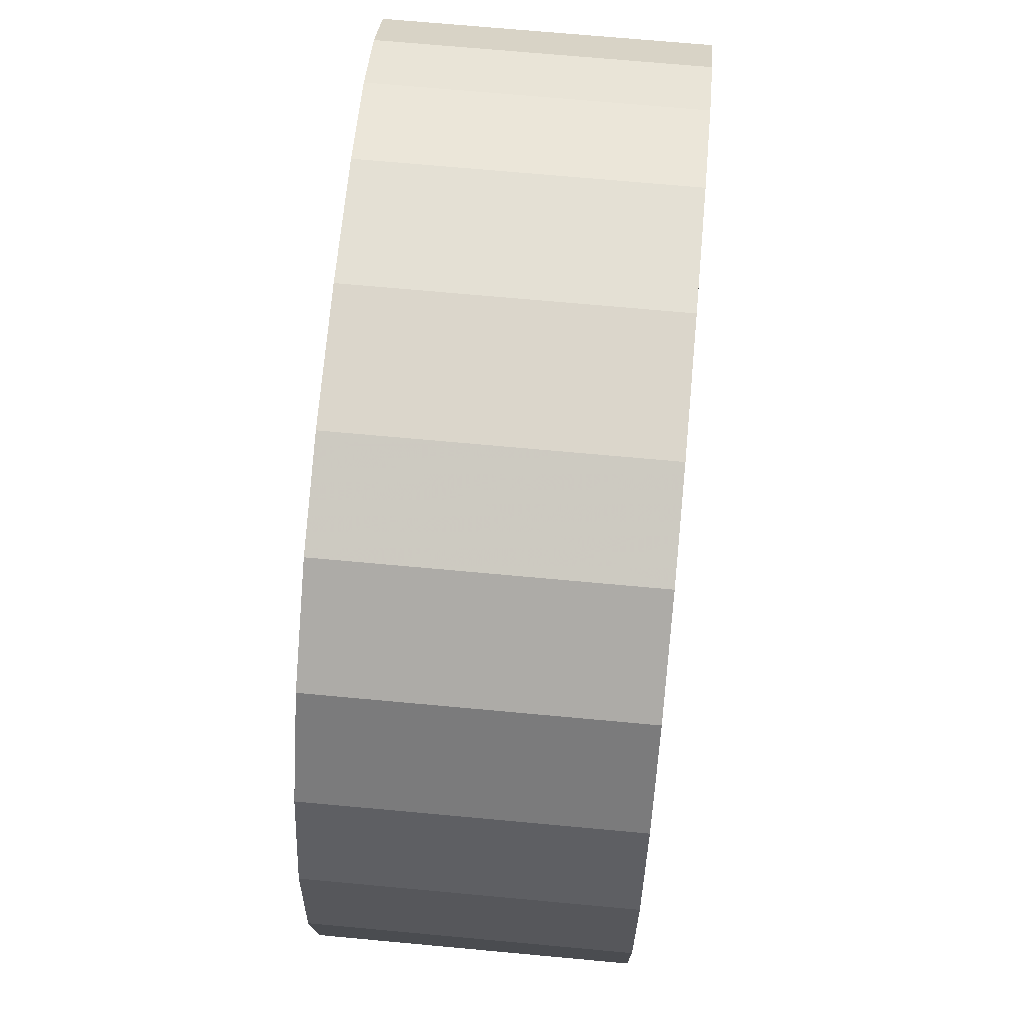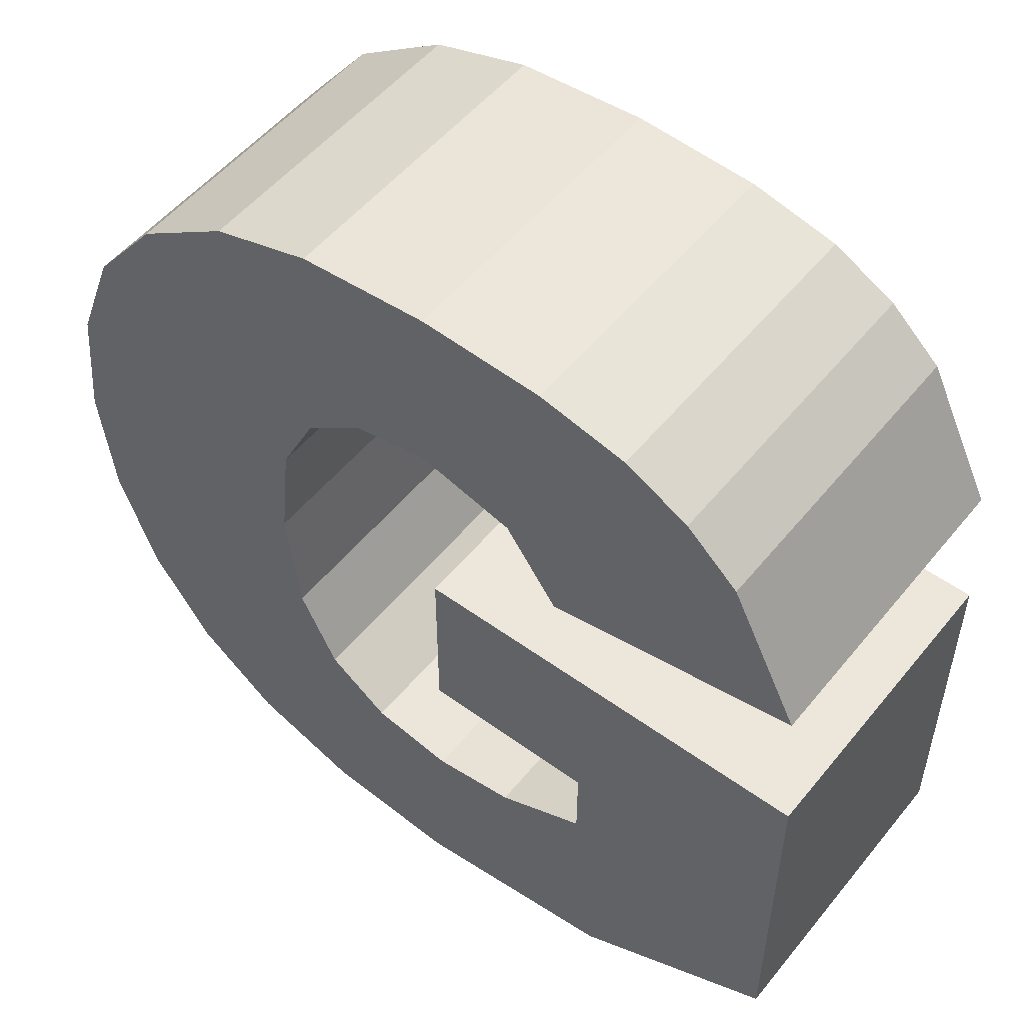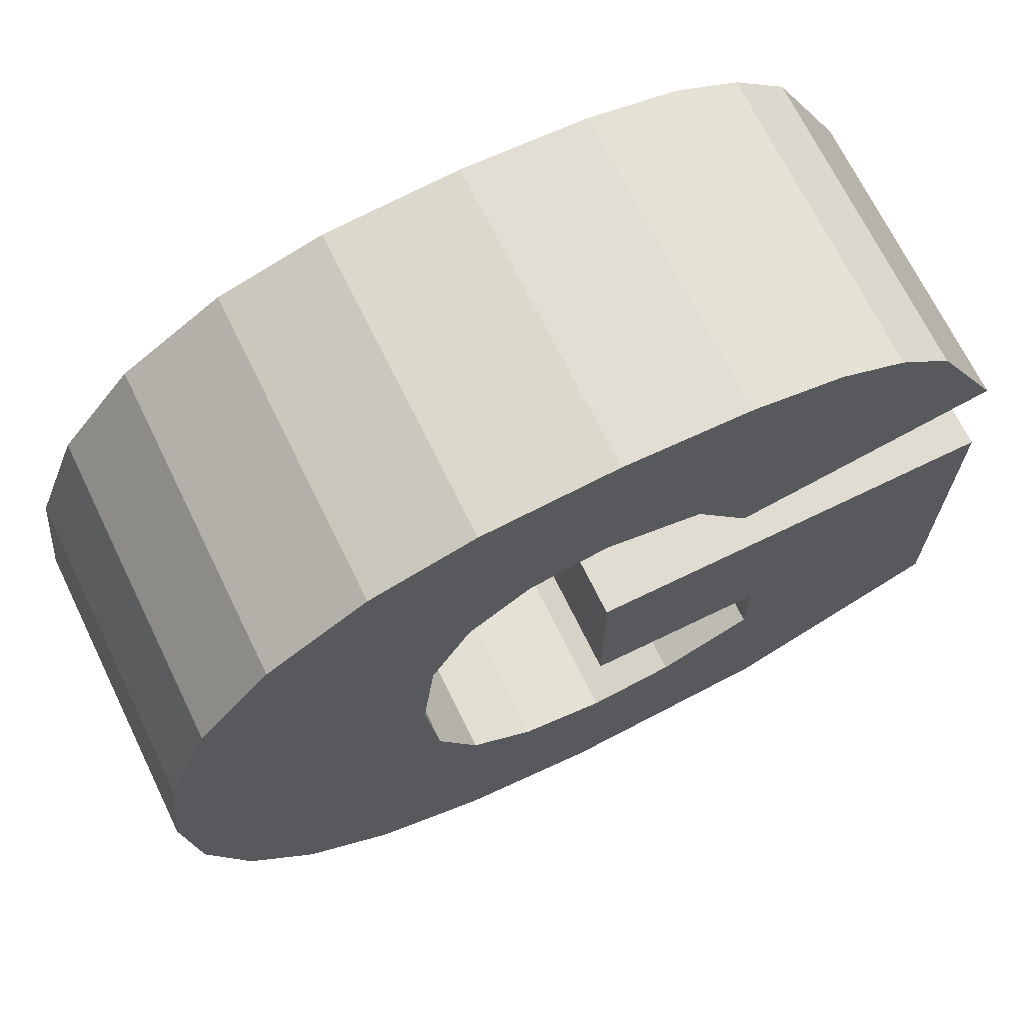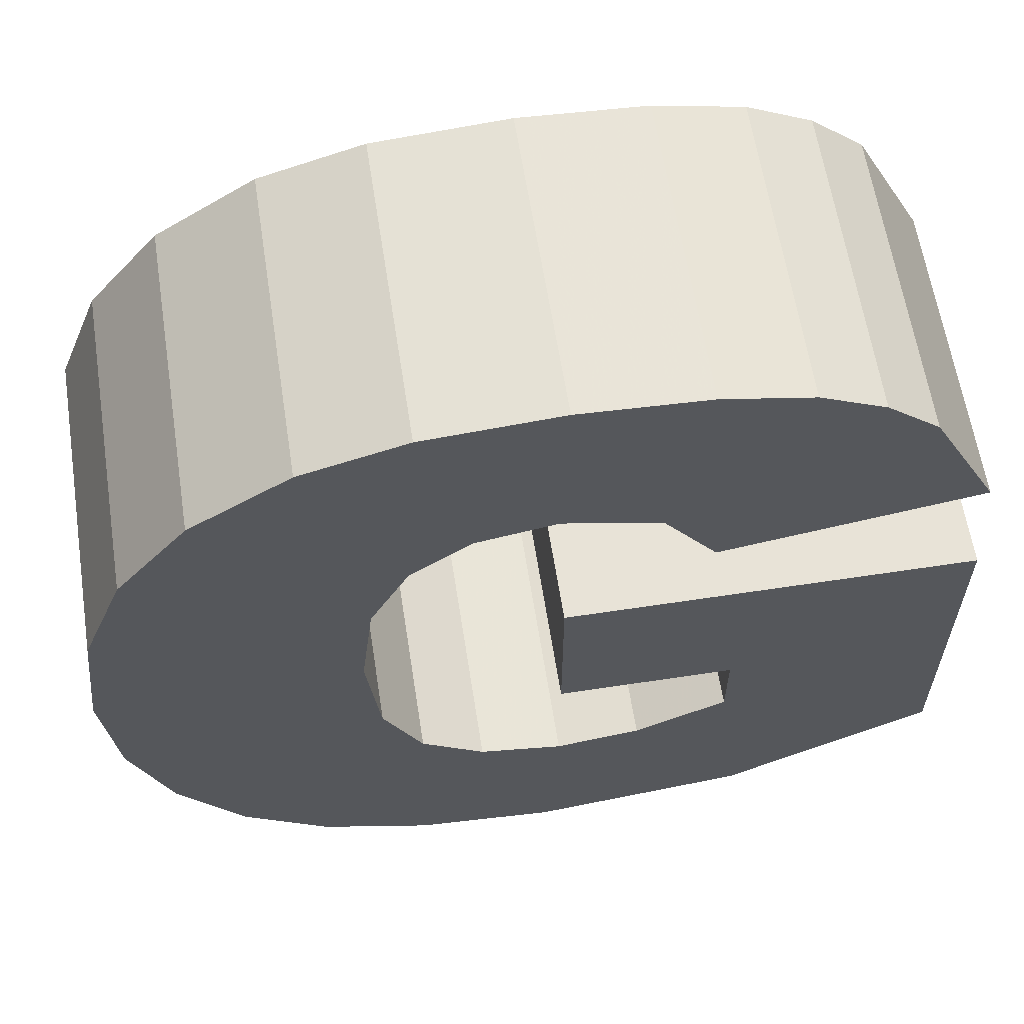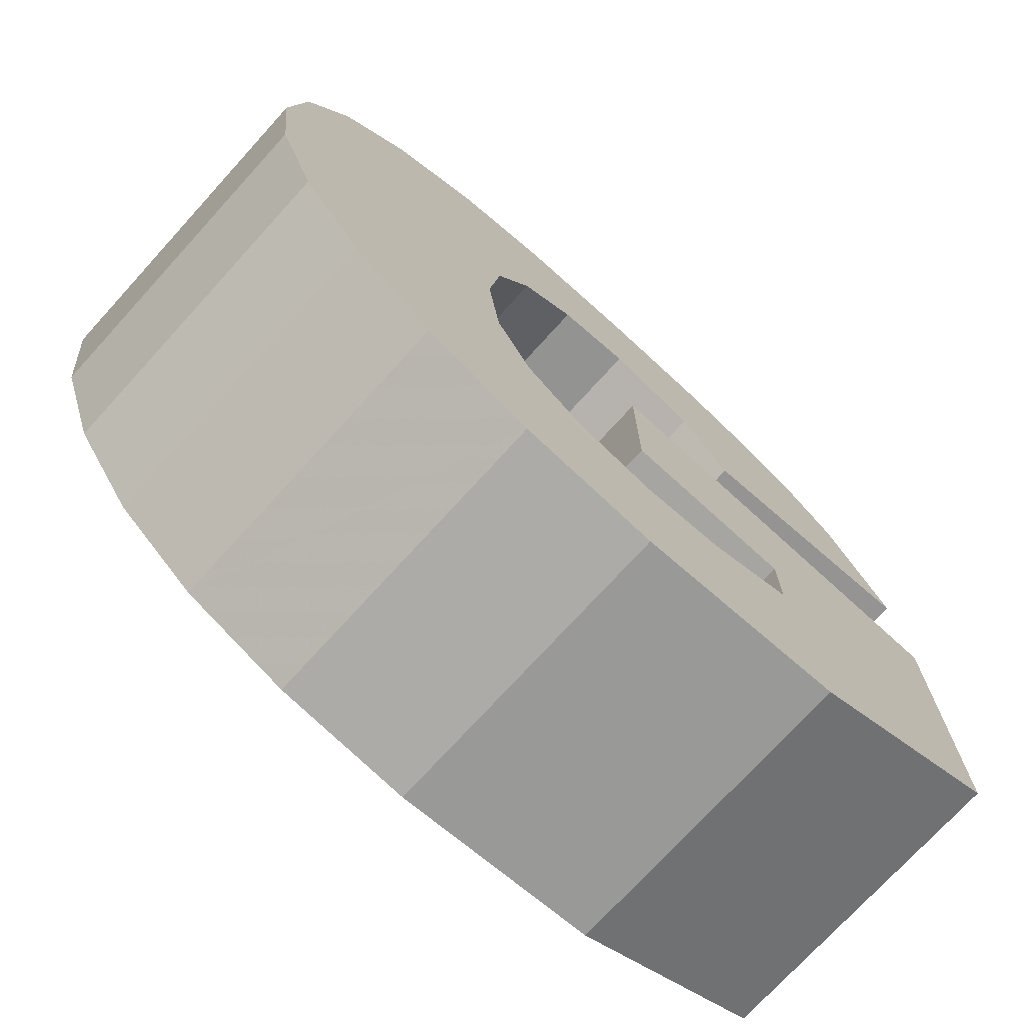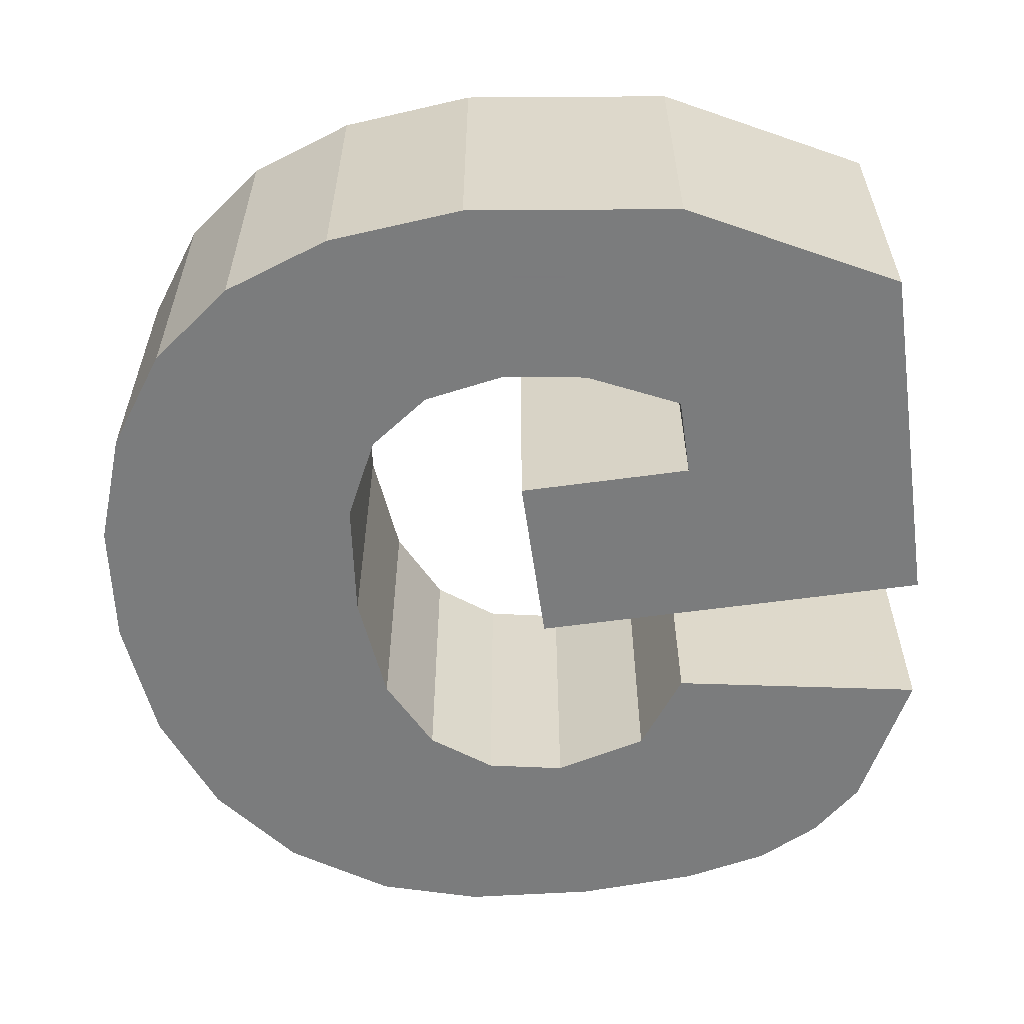
<metadata>
{"format":"obj","ext":"obj","renderer":"f3d","projection":"perspective","resolution":1024,"background":"white","views":[{"elev":69.1,"azim":-84.7,"up":"+Y"},{"elev":52.6,"azim":38.0,"up":"+Y"},{"elev":69.3,"azim":-26.0,"up":"+Y"},{"elev":61.5,"azim":-8.8,"up":"+Y"},{"elev":-73.6,"azim":-42.3,"up":"+Y"},{"elev":-58.6,"azim":8.1,"up":"+Z"}]}
</metadata>
<code>
o obj_0
v -22.65 		32.7 		0
v -22.65 		32.7 		4
v -27.13 		31.79 		0
v -27.13 		31.79 		4
v -26.02 		30.95 		0
v -26.02 		30.95 		4
v -24.6 		30.45 		0
v -24.6 		30.45 		4
v -22.82 		30.28 		0
v -22.82 		30.28 		4
v -20.05 		30.66 		0
v -20.05 		30.66 		4
v -17.37 		32.06 		0
v -17.37 		32.06 		4
v -20.36 		33.44 		0
v -20.36 		34.48 		0
v -22.65 		34.48 		0
v -22.65 		36.78 		0
v -17.37 		36.78 		0
v -25.04 		37.5 		0
v -25.7 		41.18 		0
v -25.21 		36.04 		0
v -26.96 		40.33 		0
v -25.04 		34.5 		0
v -27.95 		32.95 		0
v -28.46 		34.38 		0
v -28.63 		36 		0
v -28.45 		37.69 		0
v -27.89 		39.15 		0
v -17.37 		36.78 		4
v -22.67 		41.72 		4
v -24.38 		41.59 		4
v -19.1 		40.96 		4
v -19.93 		41.39 		4
v -21.07 		41.64 		4
v -24.38 		41.59 		0
v -22.67 		41.72 		0
v -21.07 		41.64 		0
v -19.93 		41.39 		0
v -19.1 		40.96 		0
v -20.82 		38 		0
v -21.51 		38.96 		0
v -17.52 		38.59 		0
v -22.75 		39.29 		0
v -18.42 		40.36 		0
v -23.76 		39.09 		0
v -24.54 		38.51 		0
v -24.53 		33.47 		0
v -23.72 		32.9 		0
v -21.55 		32.87 		0
v -20.82 		38 		4
v -21.51 		38.96 		4
v -22.75 		39.29 		4
v -17.52 		38.59 		4
v -23.76 		39.09 		4
v -18.42 		40.36 		4
v -24.54 		38.51 		4
v -24.53 		33.47 		4
v -23.72 		32.9 		4
v -21.55 		32.87 		4
v -20.36 		33.44 		4
v -20.36 		34.48 		4
v -22.65 		34.48 		4
v -22.65 		36.78 		4
v -25.04 		37.5 		4
v -25.21 		36.04 		4
v -25.7 		41.18 		4
v -26.96 		40.33 		4
v -25.04 		34.5 		4
v -27.89 		39.15 		4
v -28.45 		37.69 		4
v -28.63 		36 		4
v -28.46 		34.38 		4
v -27.95 		32.95 		4
g group_0_3888547
f 1 2 60
f 3 5 6
f 3 6 4
f 5 7 8
f 5 8 6
f 7 9 10
f 7 10 8
f 10 9 11
f 10 11 12
f 11 13 14
f 11 14 12
f 19 13 16
f 17 18 16
f 18 19 16
f 22 28 20
f 21 47 23
f 23 47 29
f 25 26 24
f 27 22 26
f 28 22 27
f 29 20 28
f 24 26 22
f 3 25 48
f 24 48 25
f 1 50 9
f 7 49 9
f 5 49 7
f 3 48 5
f 11 9 50
f 50 15 11
f 19 30 14
f 19 14 13
f 32 53 31
f 53 52 35
f 31 53 35
f 42 44 38
f 40 42 39
f 38 39 42
f 36 37 44
f 44 46 36
f 42 40 41
f 37 38 44
f 43 41 45
f 40 45 41
f 47 21 46
f 20 29 47
f 21 36 46
f 49 5 48
f 1 9 49
f 15 16 13
f 13 11 15
f 42 41 51
f 42 51 52
f 44 42 52
f 44 52 53
f 54 51 43
f 41 43 51
f 46 44 53
f 46 53 55
f 54 43 56
f 45 56 43
f 33 56 40
f 45 40 56
f 46 55 57
f 46 57 47
f 47 57 65
f 47 65 20
f 58 48 24
f 49 48 58
f 49 58 59
f 1 49 59
f 50 1 60
f 15 50 60
f 15 60 61
f 16 15 61
f 16 61 62
f 63 17 16
f 63 16 62
f 19 18 64
f 19 64 30
f 18 17 63
f 18 63 64
f 32 36 67
f 20 65 66
f 20 66 22
f 21 68 67
f 56 33 51
f 54 56 51
f 52 51 33
f 34 35 52
f 33 34 52
f 55 53 32
f 32 67 55
f 4 6 58
f 61 14 62
f 60 12 61
f 30 62 14
f 63 62 64
f 30 64 62
f 67 68 57
f 57 55 67
f 68 70 57
f 70 71 65
f 65 57 70
f 66 65 71
f 72 66 71
f 73 66 72
f 4 58 74
f 74 69 73
f 69 74 58
f 66 73 69
f 59 58 6
f 8 10 59
f 6 8 59
f 2 59 10
f 60 2 10
f 10 12 60
f 14 61 12
f 40 39 34
f 40 34 33
f 39 38 35
f 39 35 34
f 38 37 31
f 38 31 35
f 37 36 32
f 37 32 31
f 21 67 36
f 24 22 66
f 24 66 69
f 21 23 68
f 23 29 68
f 24 69 58
f 29 70 68
f 29 28 71
f 29 71 70
f 28 27 72
f 28 72 71
f 72 27 26
f 72 26 73
f 26 25 74
f 26 74 73
f 25 4 74
f 1 59 2
f 25 3 4

</code>
